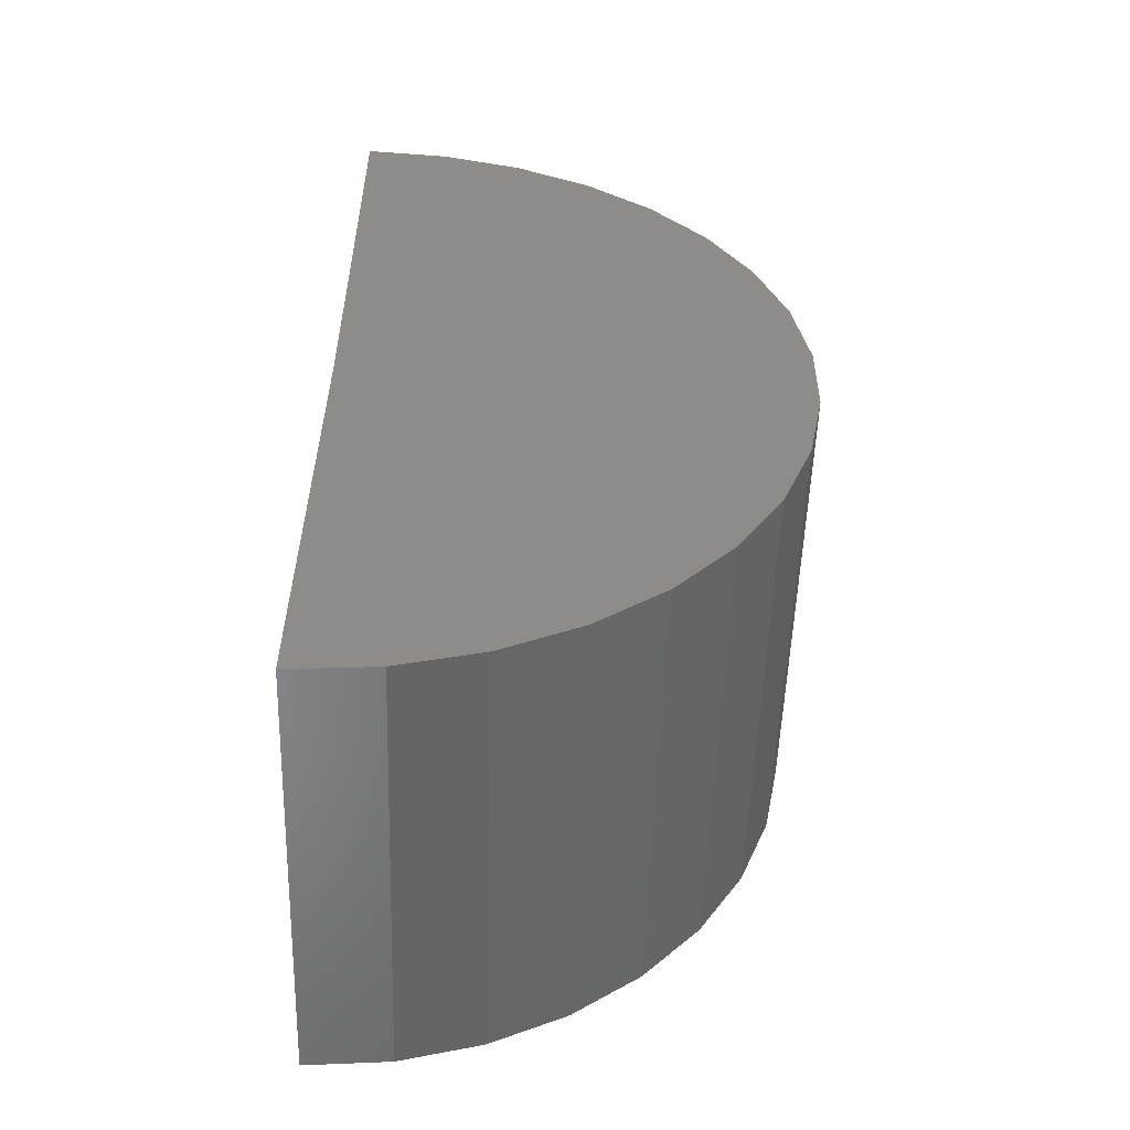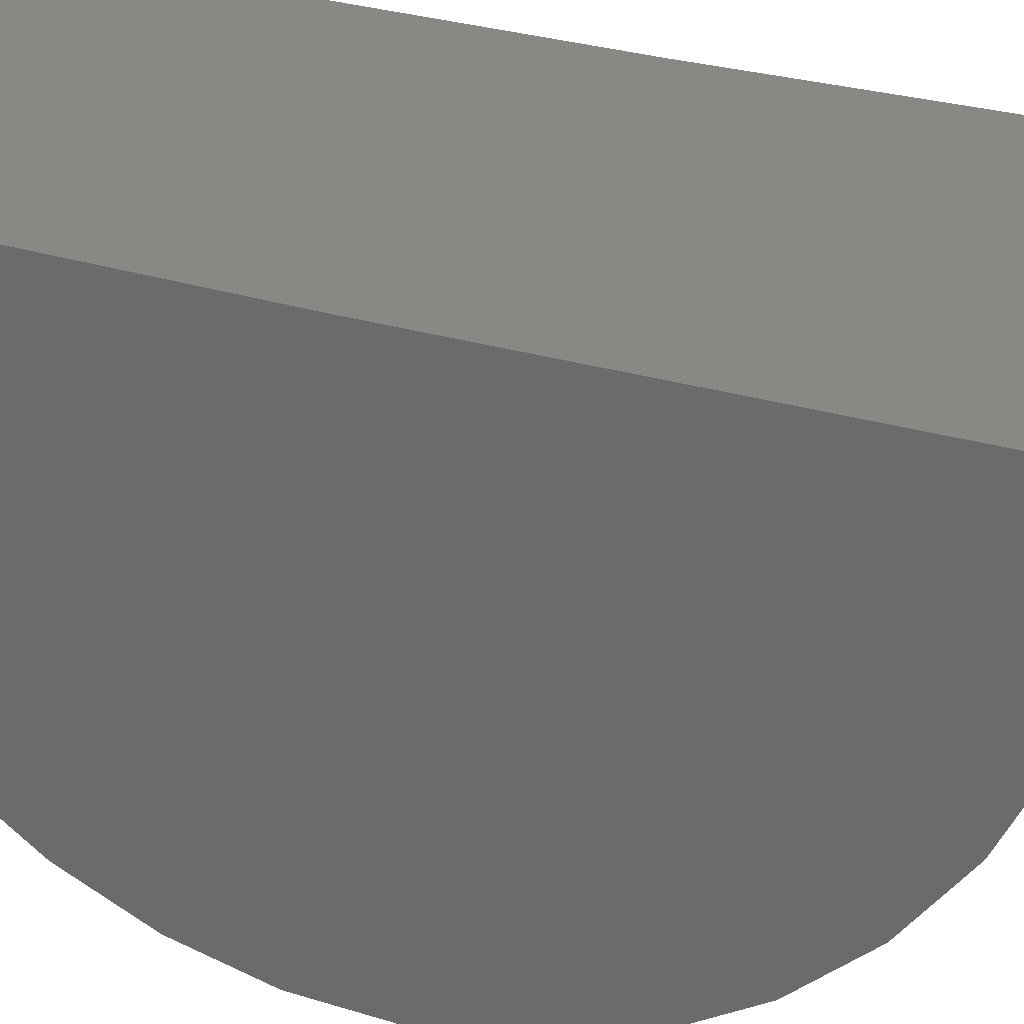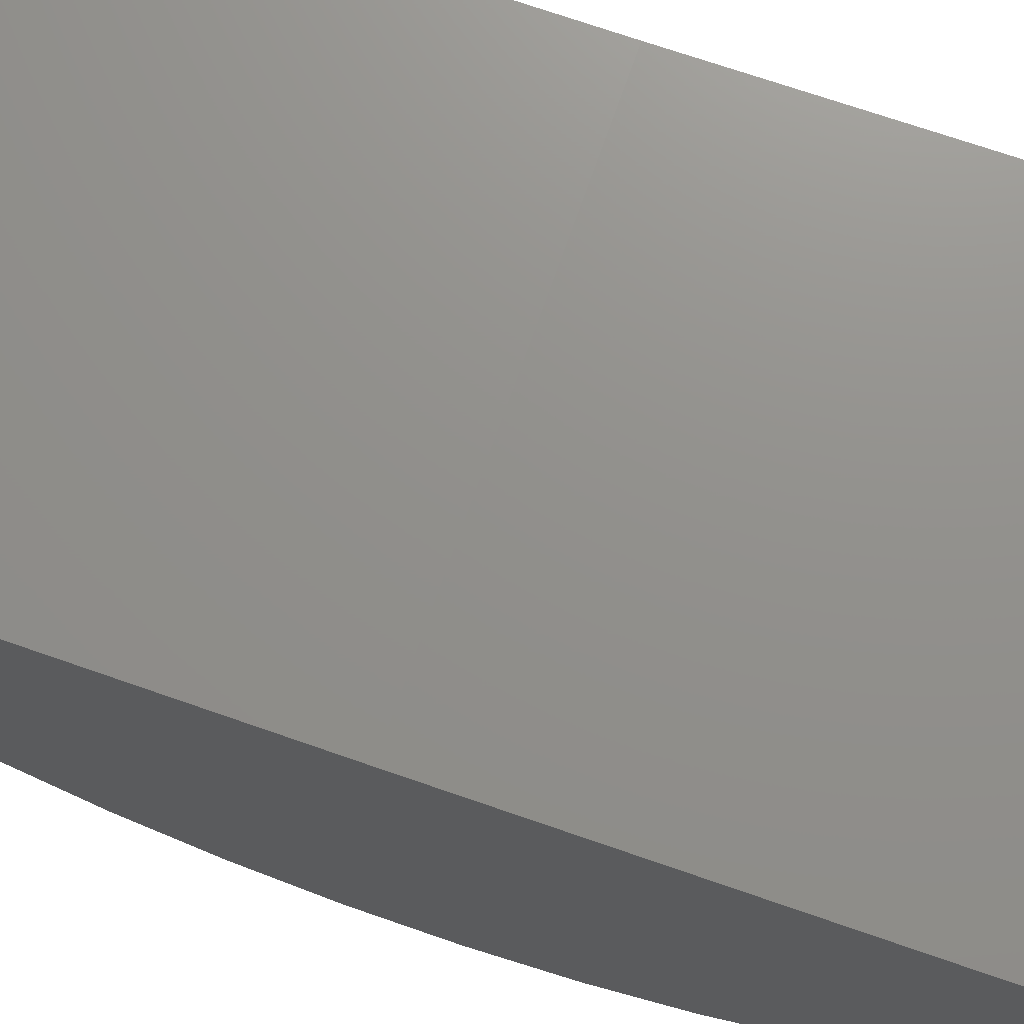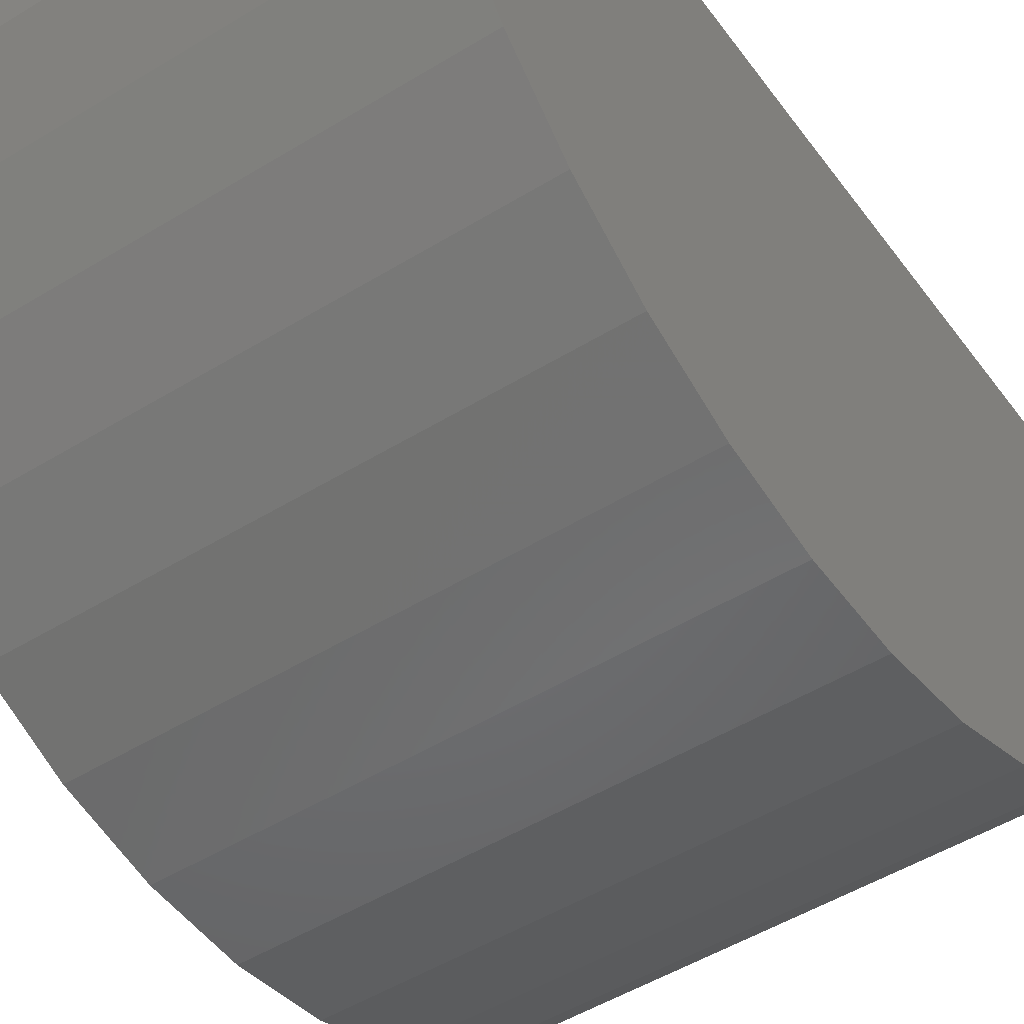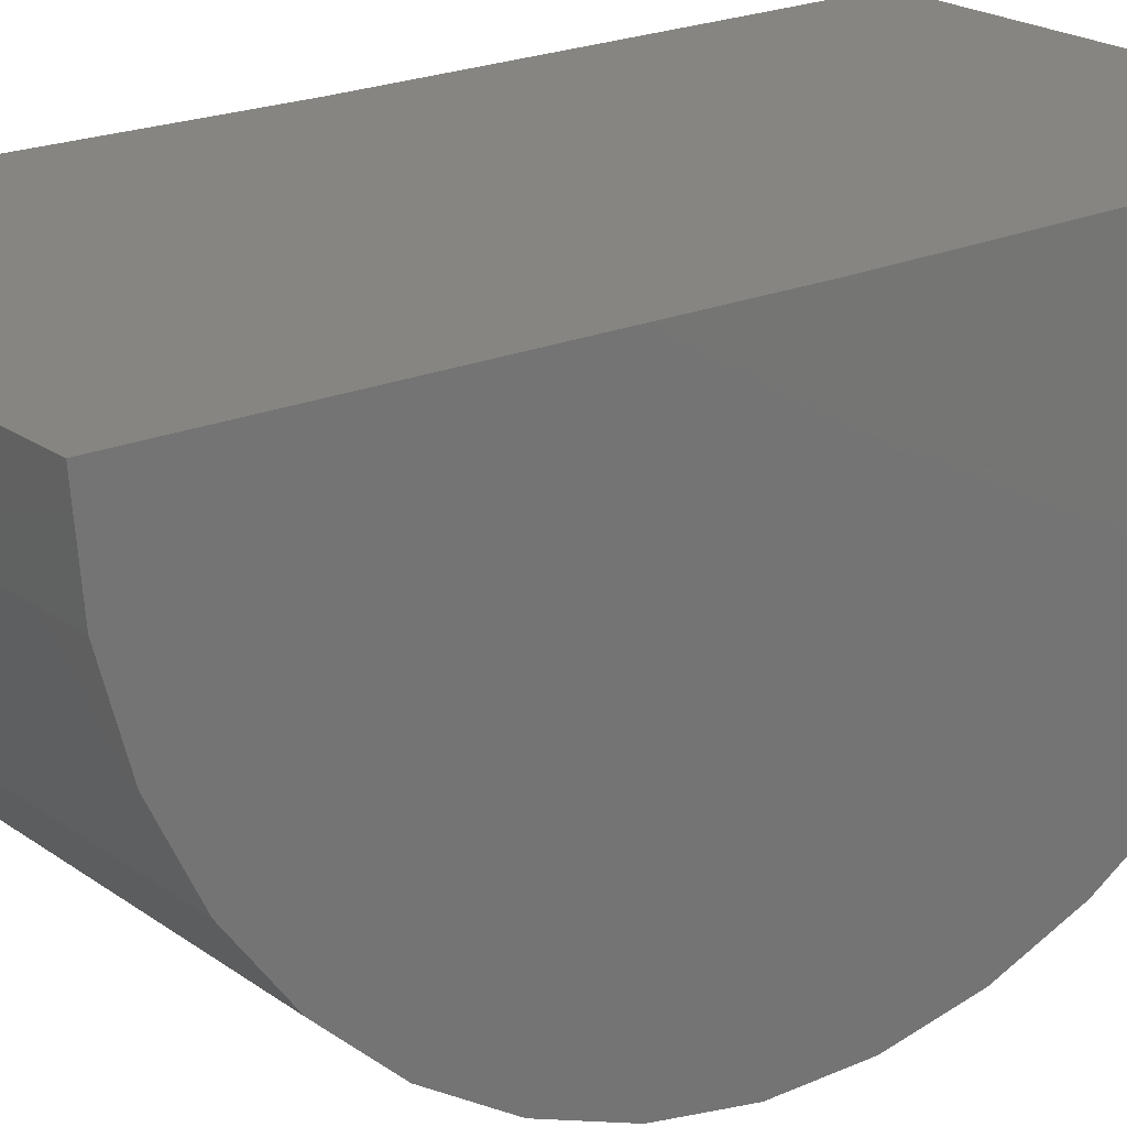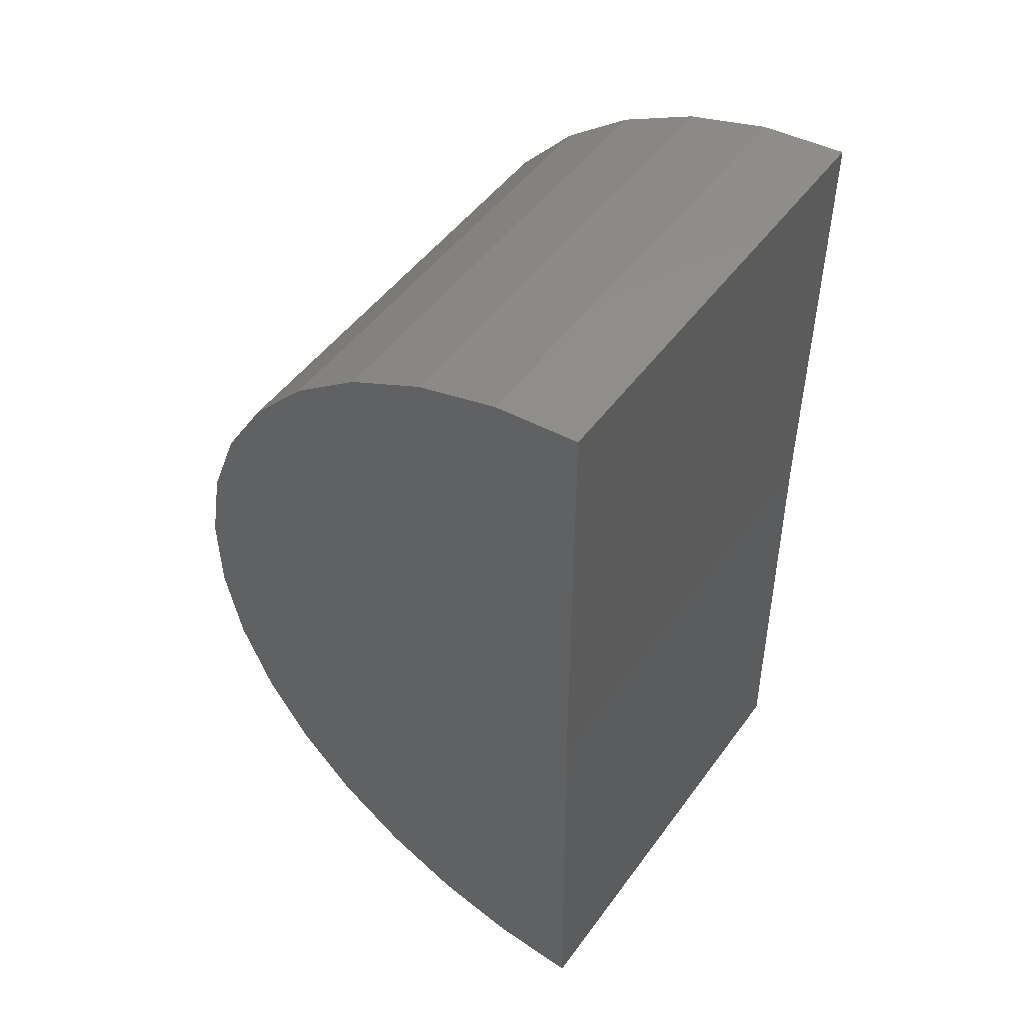
<metadata>
{"format":"stl","ext":"stl","renderer":"f3d","projection":"perspective","resolution":1024,"background":"white","views":[{"elev":-53.7,"azim":-91.9,"up":"+Z"},{"elev":26.9,"azim":-64.3,"up":"+Y"},{"elev":72.5,"azim":109.2,"up":"+Y"},{"elev":-48.9,"azim":-145.5,"up":"+Y"},{"elev":21.4,"azim":-128.6,"up":"+Y"},{"elev":49.4,"azim":124.7,"up":"+Z"}]}
</metadata>
<code>
# stl→obj: 38 verts, 72 faces
v -0.02294 3.081e-20 0.0004934
v -0.01612 4.571e-19 0.0004934
v -0.02294 8.409e-05 -0.006332
v -0.01612 8.409e-05 -0.006332
v -0.02294 3.081e-20 0.007319
v -0.01612 4.571e-19 0.007319
v -0.02294 -0.005411 -0.003667
v -0.02294 -0.006551 -0.001422
v -0.02294 -0.004551 -0.004594
v -0.02294 -0.006086 -0.002598
v -0.02294 -0.001176 -0.00623
v -0.02294 -0.002396 -0.005898
v -0.02294 -0.003534 -0.005346
v -0.02294 -0.006792 -0.0001807
v -0.02294 -0.0068 0.001084
v -0.02294 -0.006574 0.002328
v -0.02294 -0.006123 0.003509
v -0.02294 -0.005462 0.004587
v -0.02294 -0.004613 0.005524
v -0.02294 -0.003606 0.006289
v -0.02294 -0.002475 0.006855
v -0.02294 -0.001259 0.007202
v -0.01612 -0.001176 -0.00623
v -0.01612 -0.002396 -0.005898
v -0.01612 -0.003534 -0.005346
v -0.01612 -0.004551 -0.004594
v -0.01612 -0.005411 -0.003667
v -0.01612 -0.006086 -0.002598
v -0.01612 -0.006551 -0.001422
v -0.01612 -0.006792 -0.0001807
v -0.01612 -0.0068 0.001084
v -0.01612 -0.006574 0.002328
v -0.01612 -0.006123 0.003509
v -0.01612 -0.005462 0.004587
v -0.01612 -0.004613 0.005524
v -0.01612 -0.003606 0.006289
v -0.01612 -0.002475 0.006855
v -0.01612 -0.001259 0.007202
f 1 2 3
f 3 2 4
f 1 5 2
f 2 5 6
f 7 8 9
f 10 8 7
f 1 3 11
f 1 11 12
f 1 12 13
f 1 13 9
f 1 9 8
f 1 8 14
f 1 14 15
f 1 15 16
f 1 16 17
f 1 17 18
f 1 18 19
f 1 19 20
f 1 20 21
f 1 21 22
f 1 22 5
f 3 4 11
f 11 4 23
f 11 23 12
f 12 23 24
f 12 24 13
f 13 24 25
f 13 25 9
f 9 25 26
f 9 26 7
f 7 26 27
f 7 27 10
f 10 27 28
f 10 28 8
f 8 28 29
f 8 29 14
f 14 29 30
f 14 30 15
f 15 30 31
f 15 31 16
f 16 31 32
f 16 32 17
f 17 32 33
f 17 33 18
f 18 33 34
f 18 34 19
f 19 34 35
f 19 35 20
f 20 35 36
f 20 36 21
f 21 36 37
f 21 37 22
f 22 37 38
f 22 38 5
f 5 38 6
f 26 29 27
f 27 29 28
f 2 6 38
f 2 38 37
f 2 37 36
f 2 36 35
f 2 35 34
f 2 34 33
f 2 33 32
f 2 32 31
f 2 31 30
f 2 30 29
f 2 29 26
f 2 26 25
f 2 25 24
f 2 24 23
f 2 23 4

</code>
